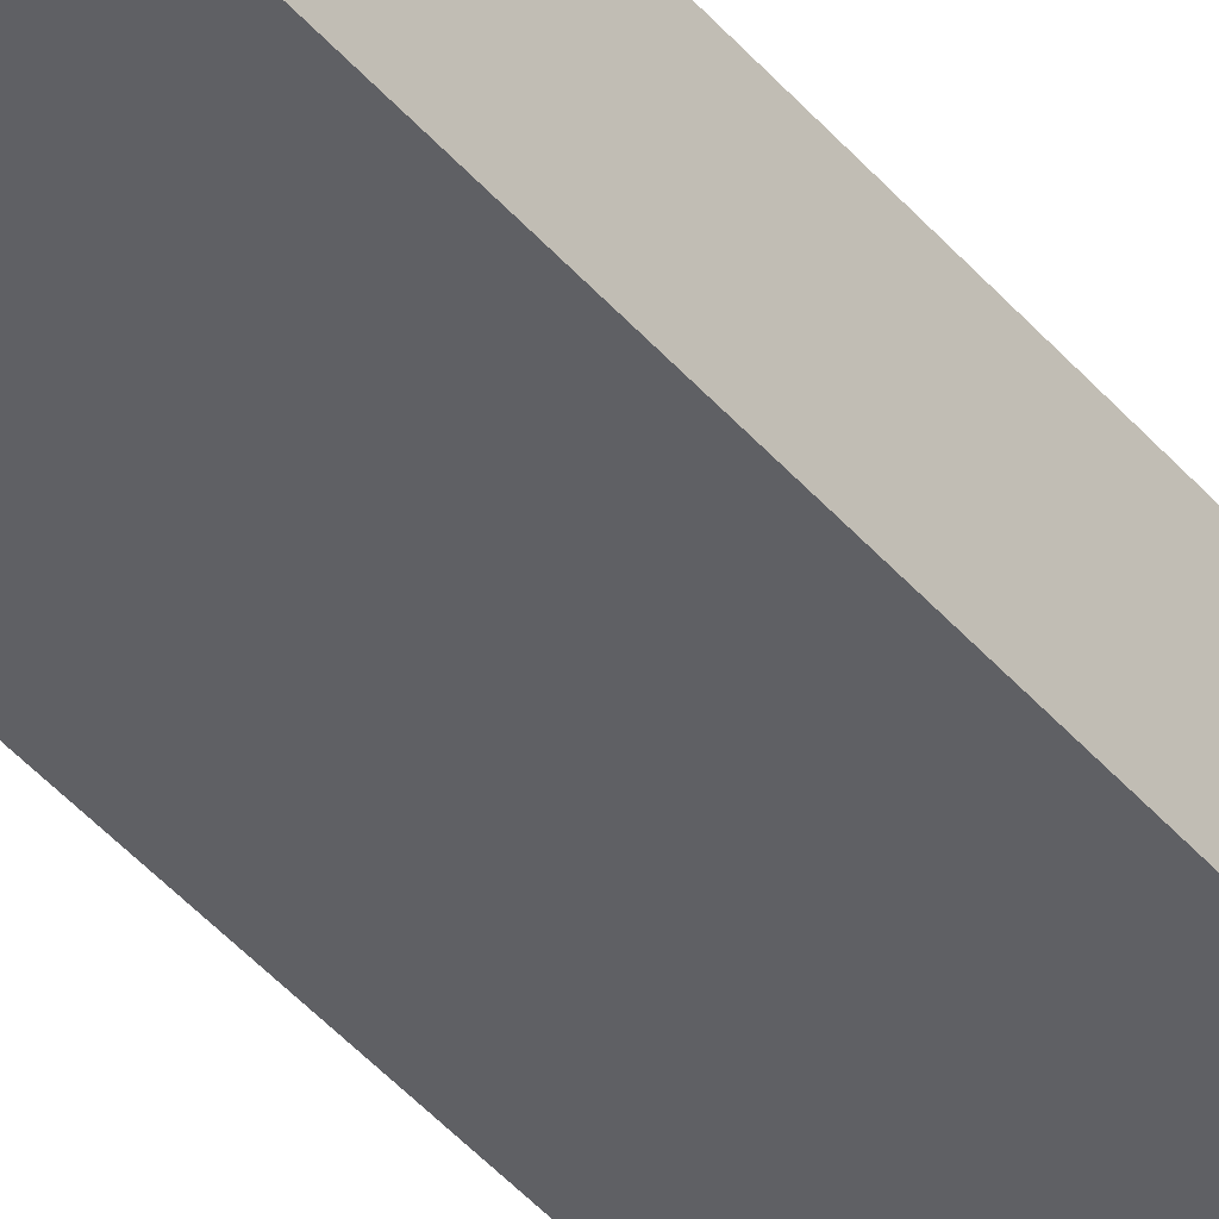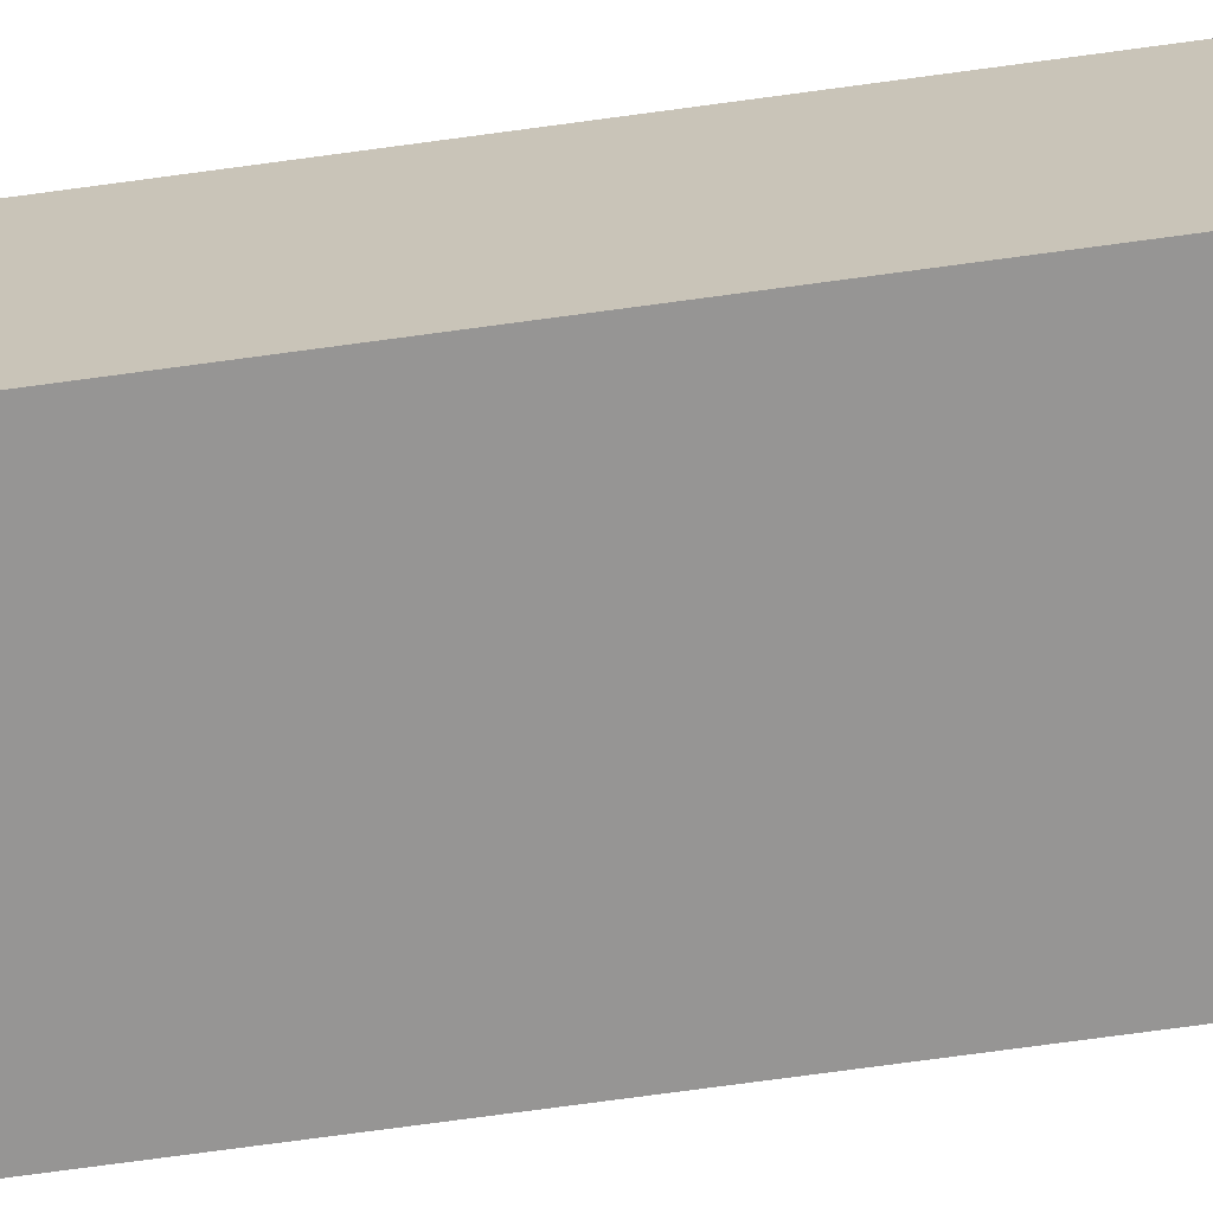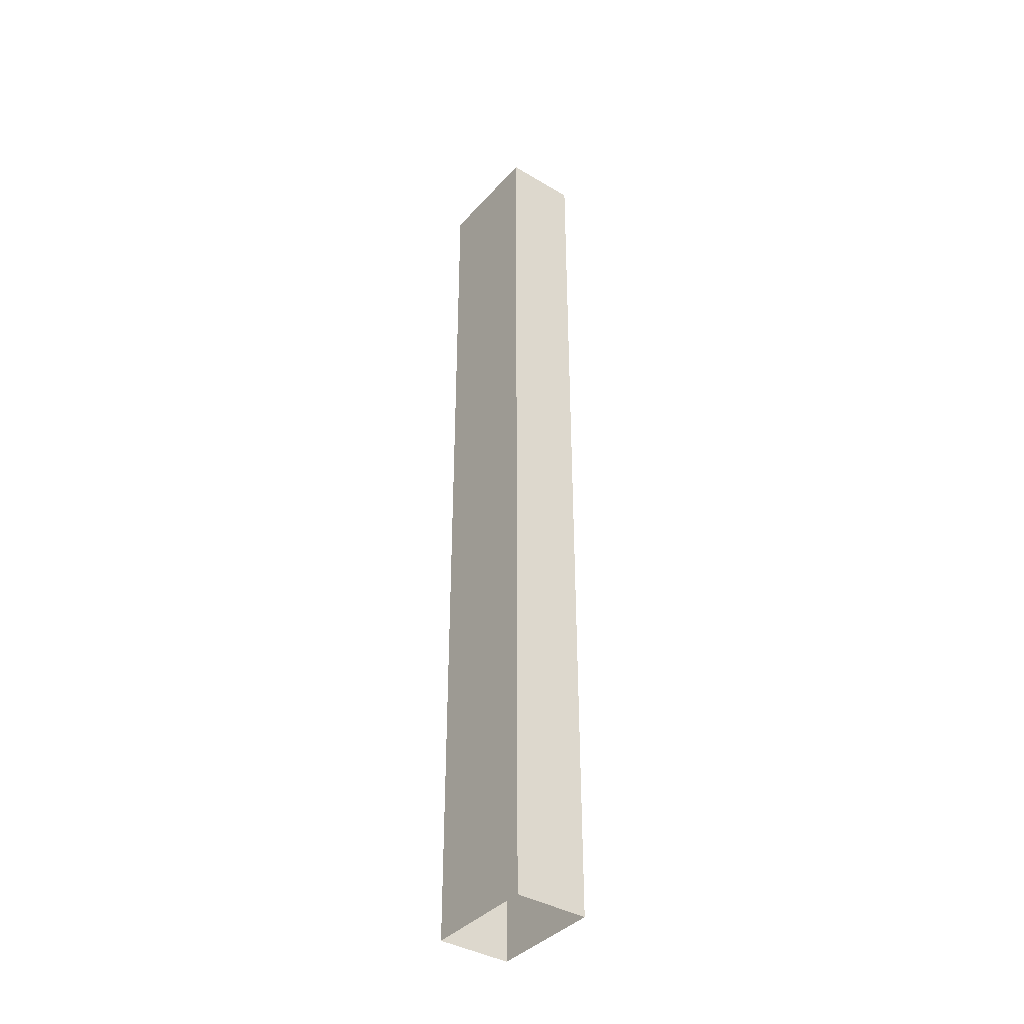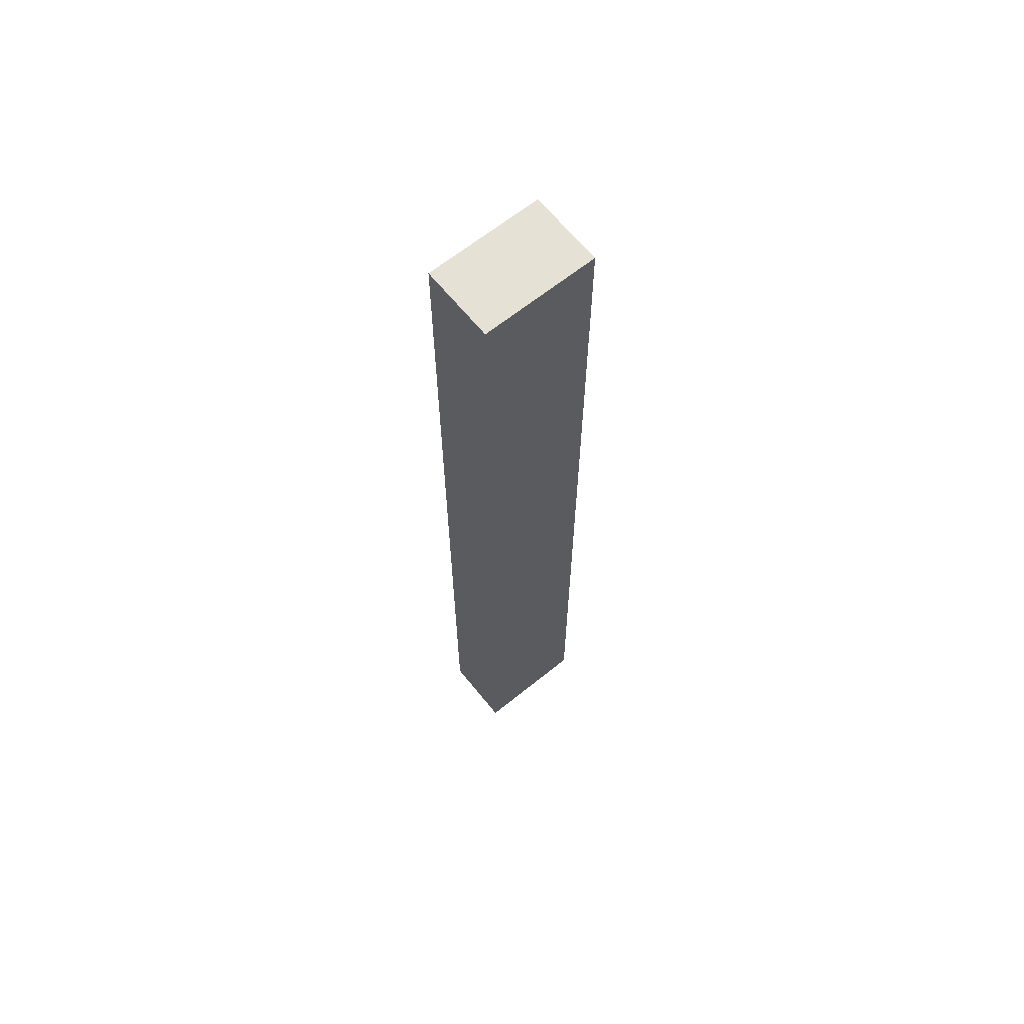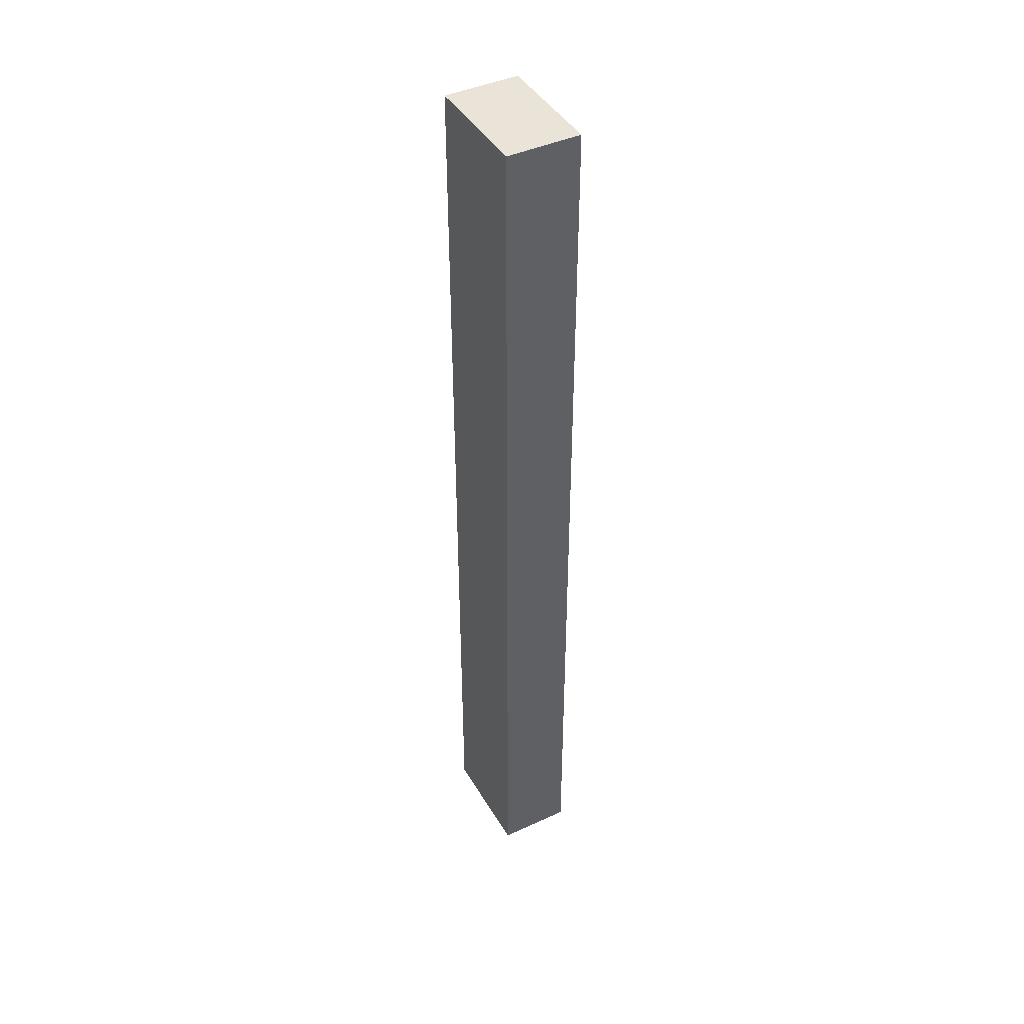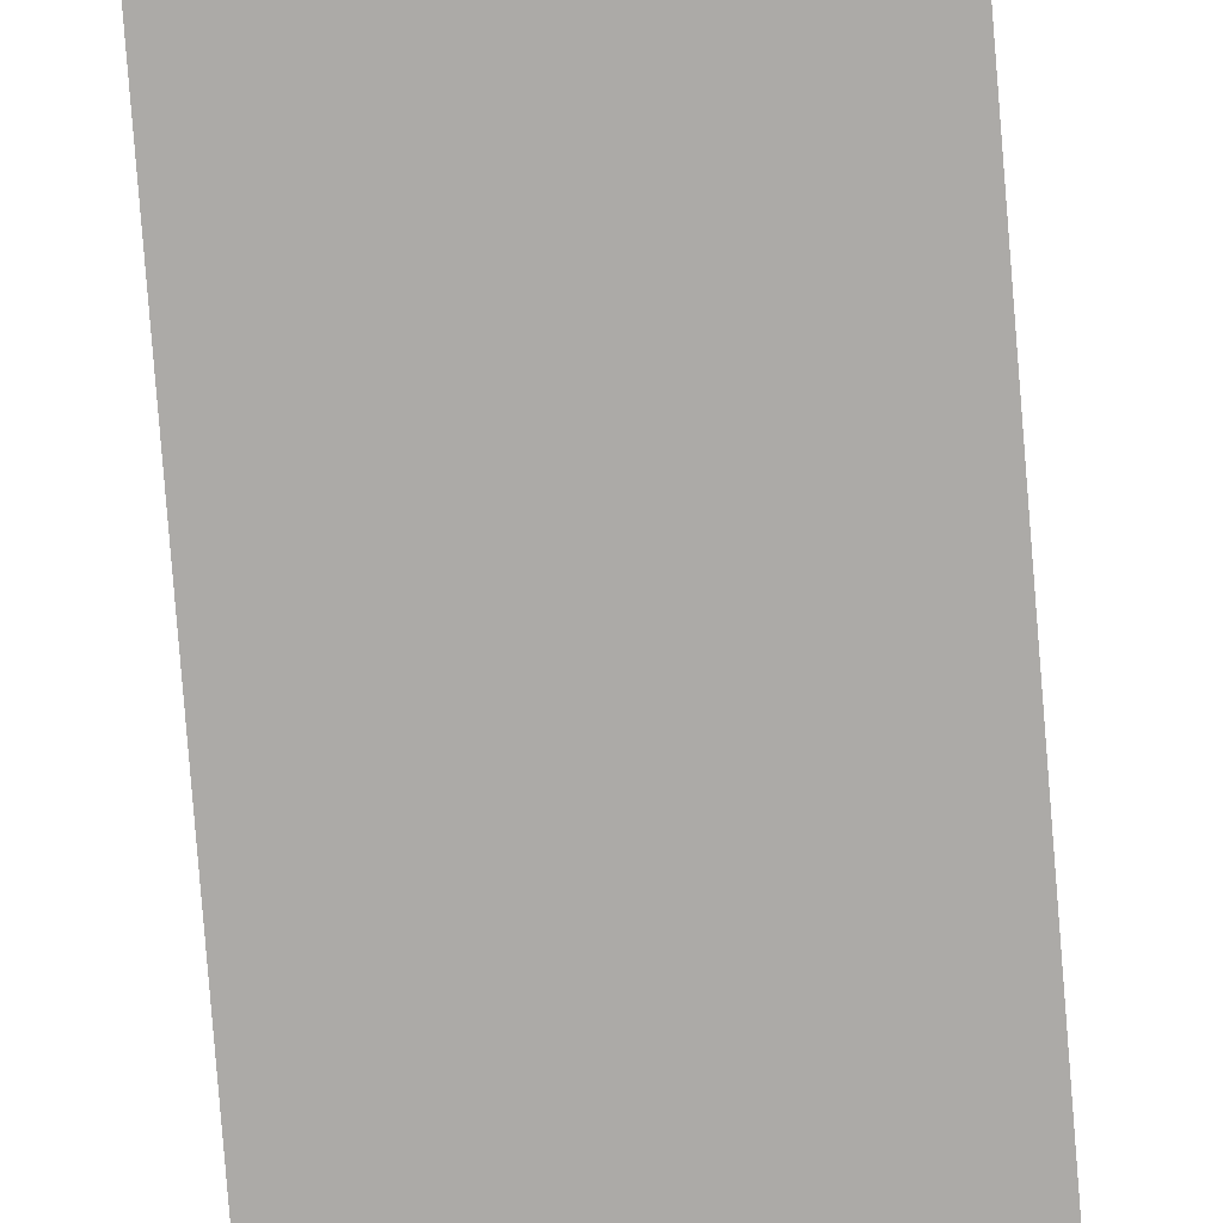
<metadata>
{"format":"obj","ext":"obj","renderer":"f3d","projection":"perspective","resolution":1024,"background":"white","views":[{"elev":-44.6,"azim":37.6,"up":"+Z"},{"elev":-67.6,"azim":-82.0,"up":"+Z"},{"elev":-38.8,"azim":-126.8,"up":"+Y"},{"elev":65.1,"azim":-39.0,"up":"+Y"},{"elev":43.2,"azim":61.5,"up":"+Y"},{"elev":-76.1,"azim":4.5,"up":"+Z"}]}
</metadata>
<code>
v 14.49 7.902 -9.326
v -14.49 7.902 -9.326
v 14.49 248.5 -9.326
v -14.49 248.5 -9.326
v 14.49 248.5 9.326
v -14.49 248.5 9.326
v 14.49 7.902 9.326
v -14.49 7.902 9.326
f 1 2 4 3
f 3 4 6 5
f 5 6 8 7
f 2 8 6 4
f 7 1 3 5

</code>
